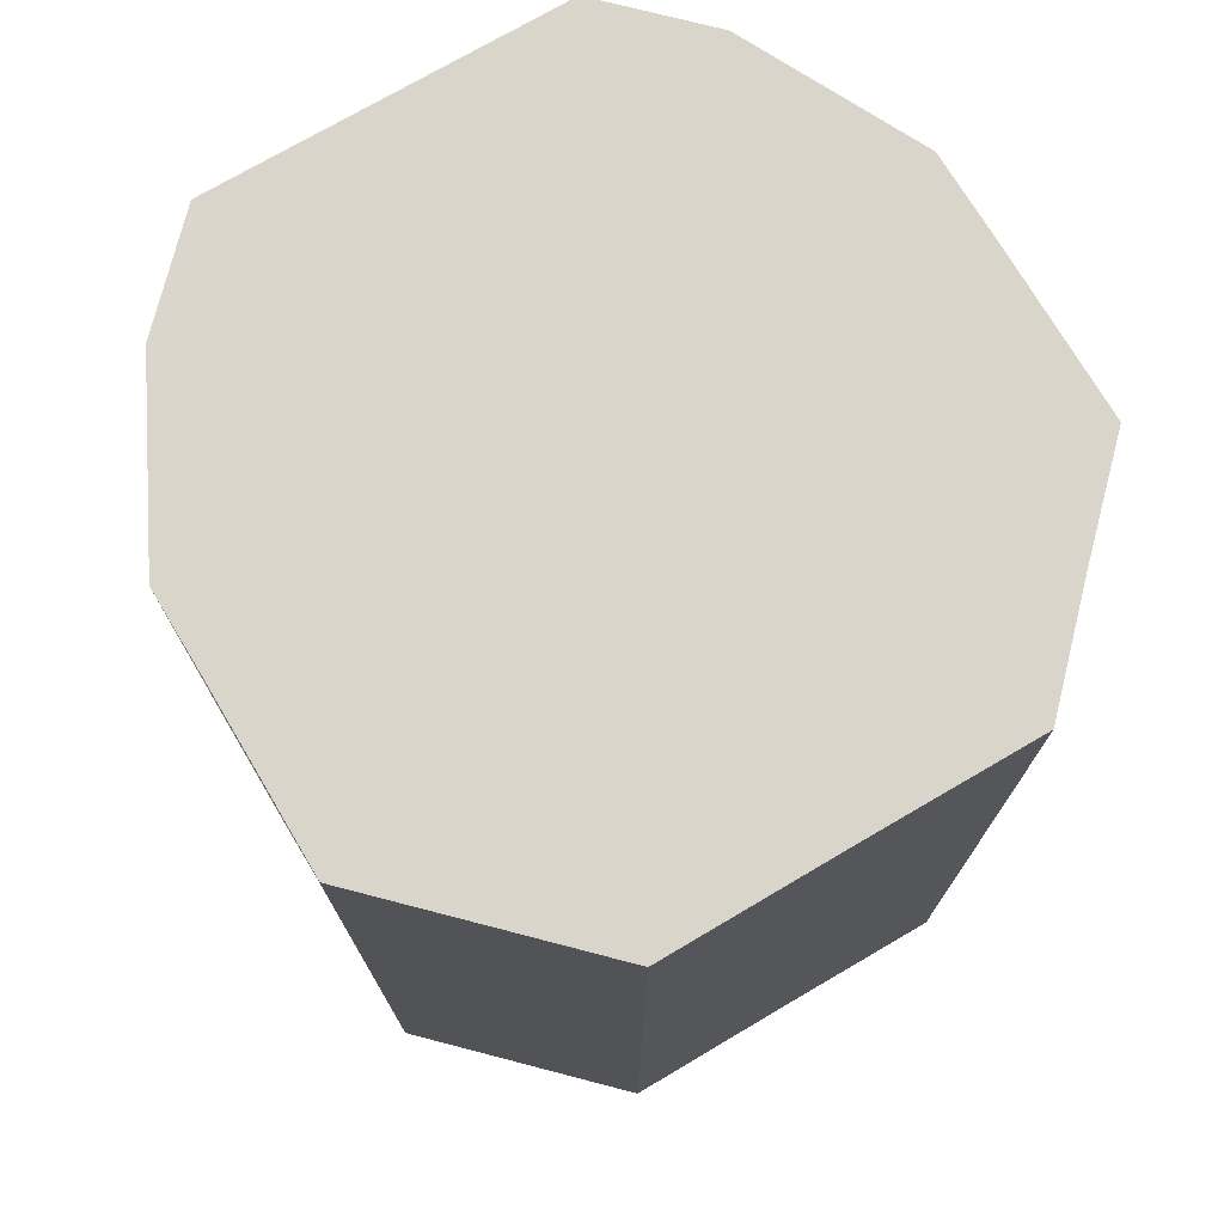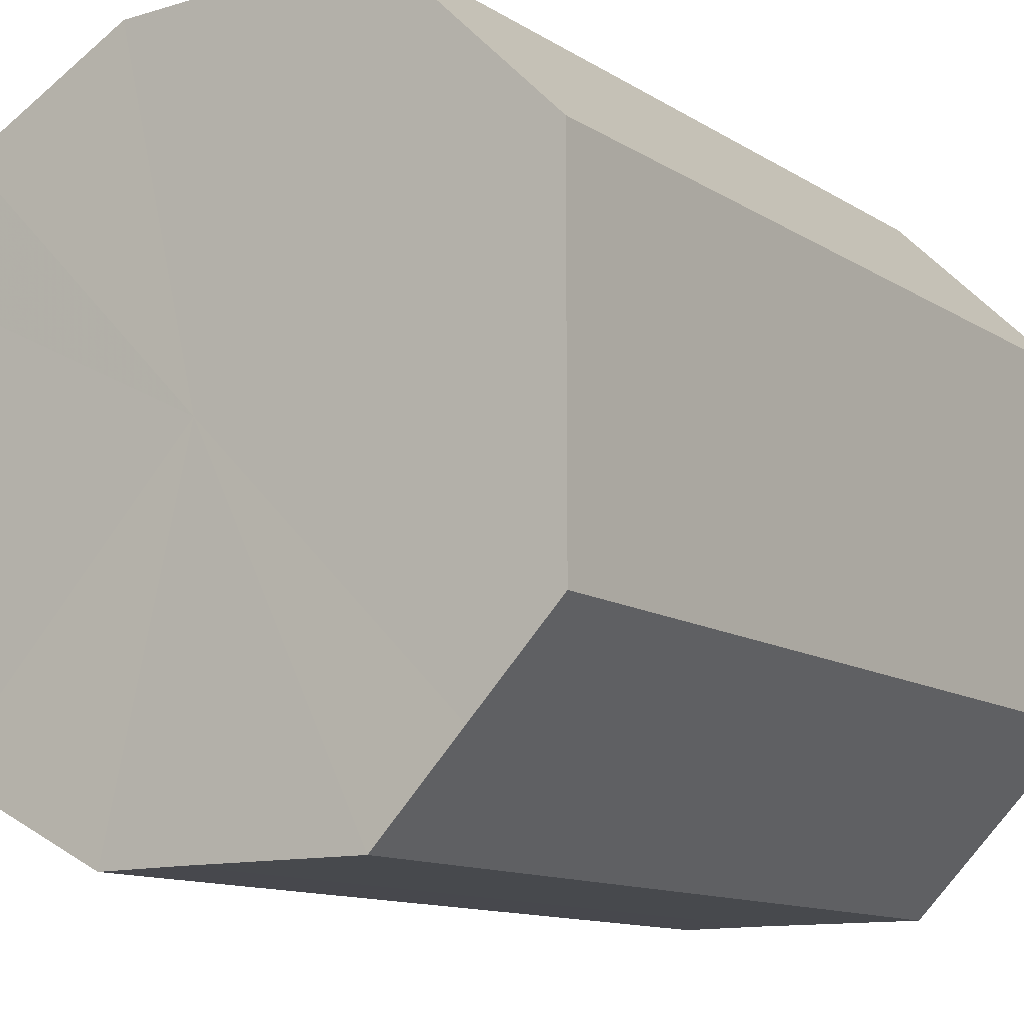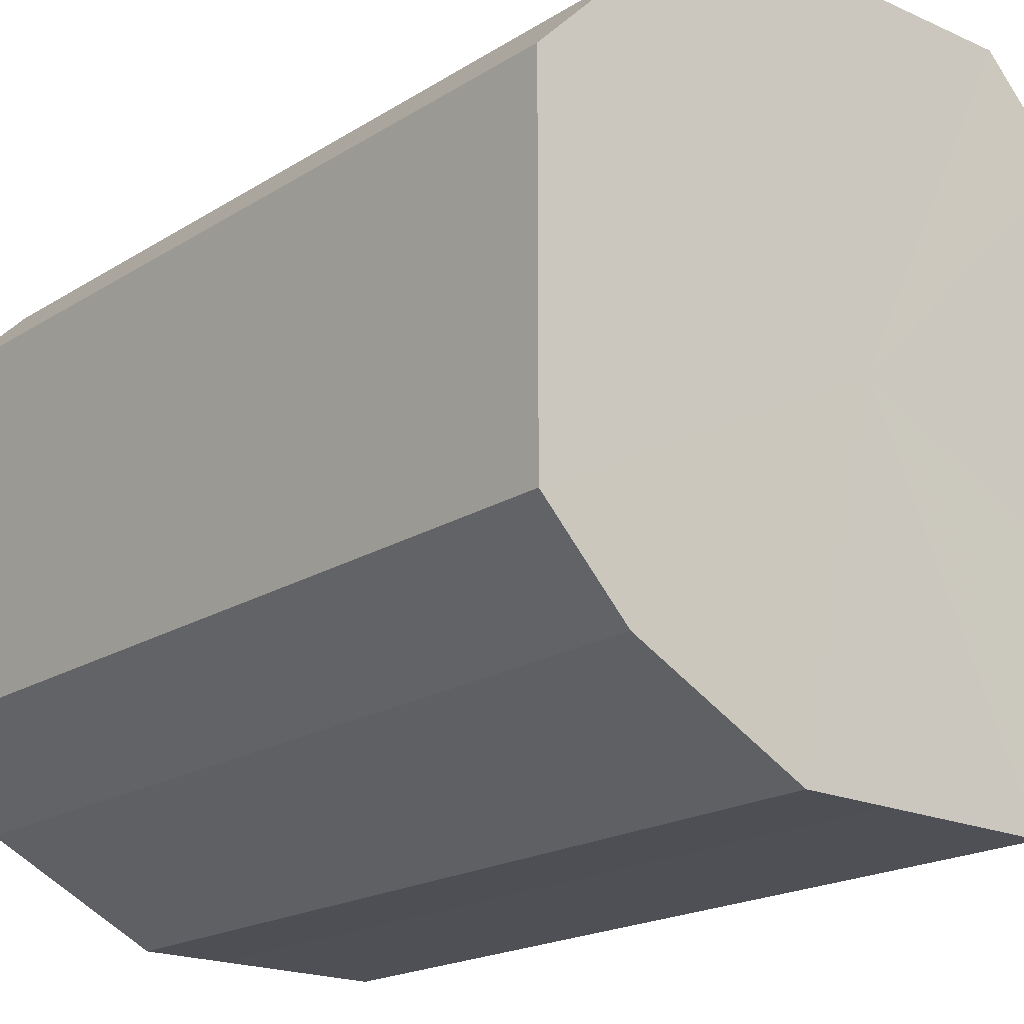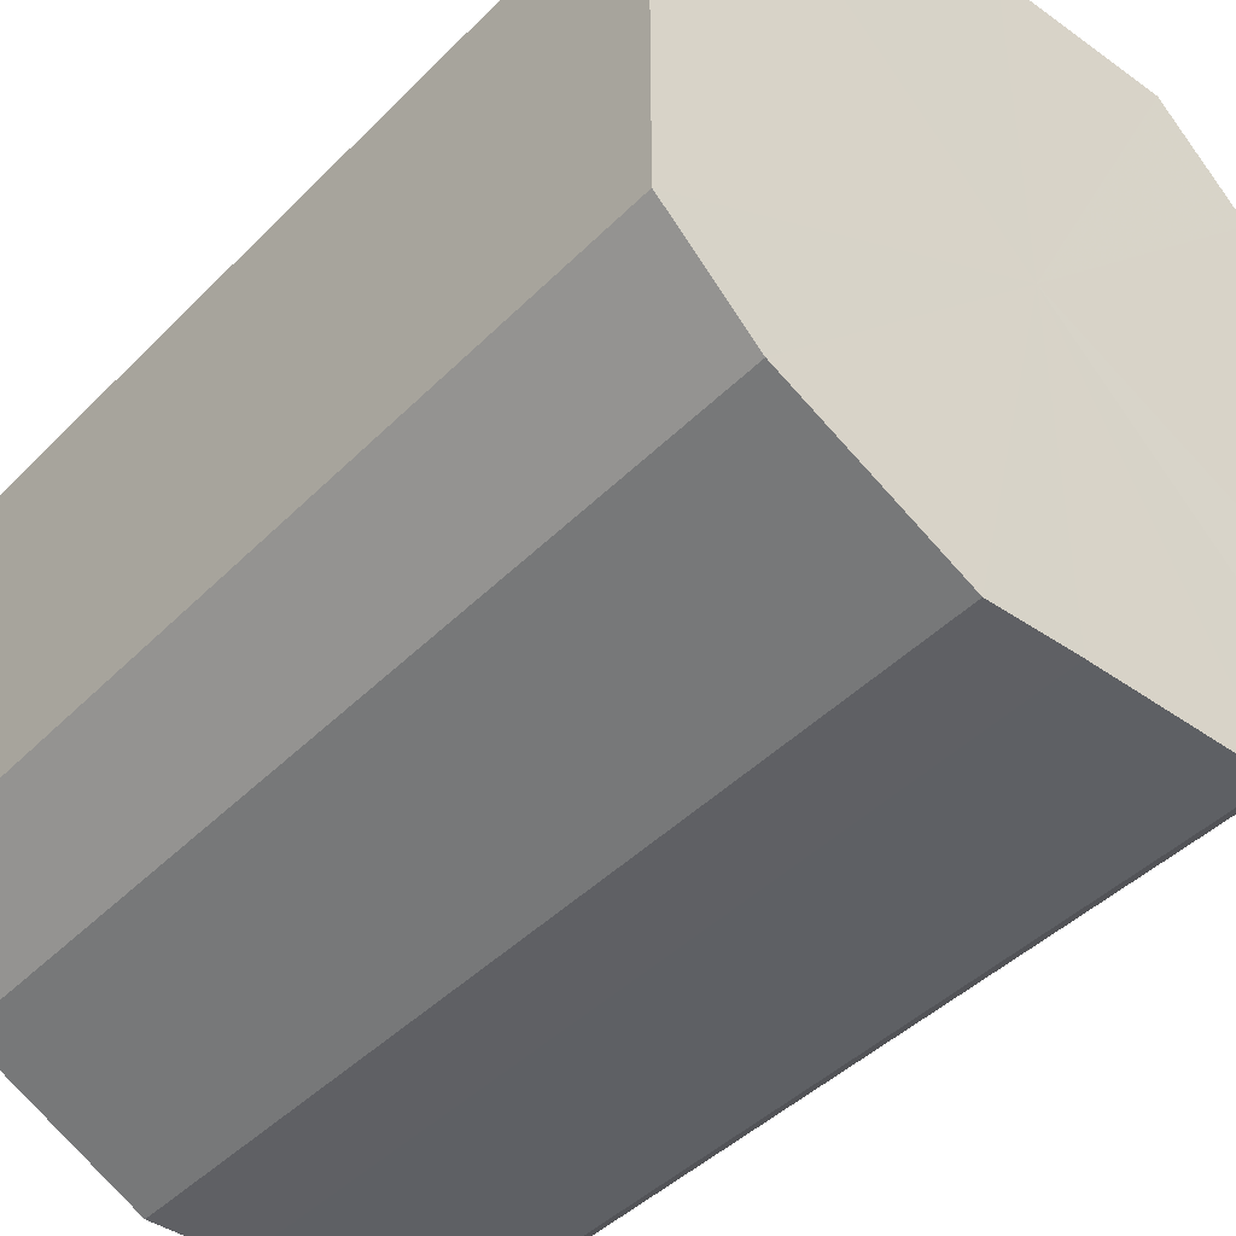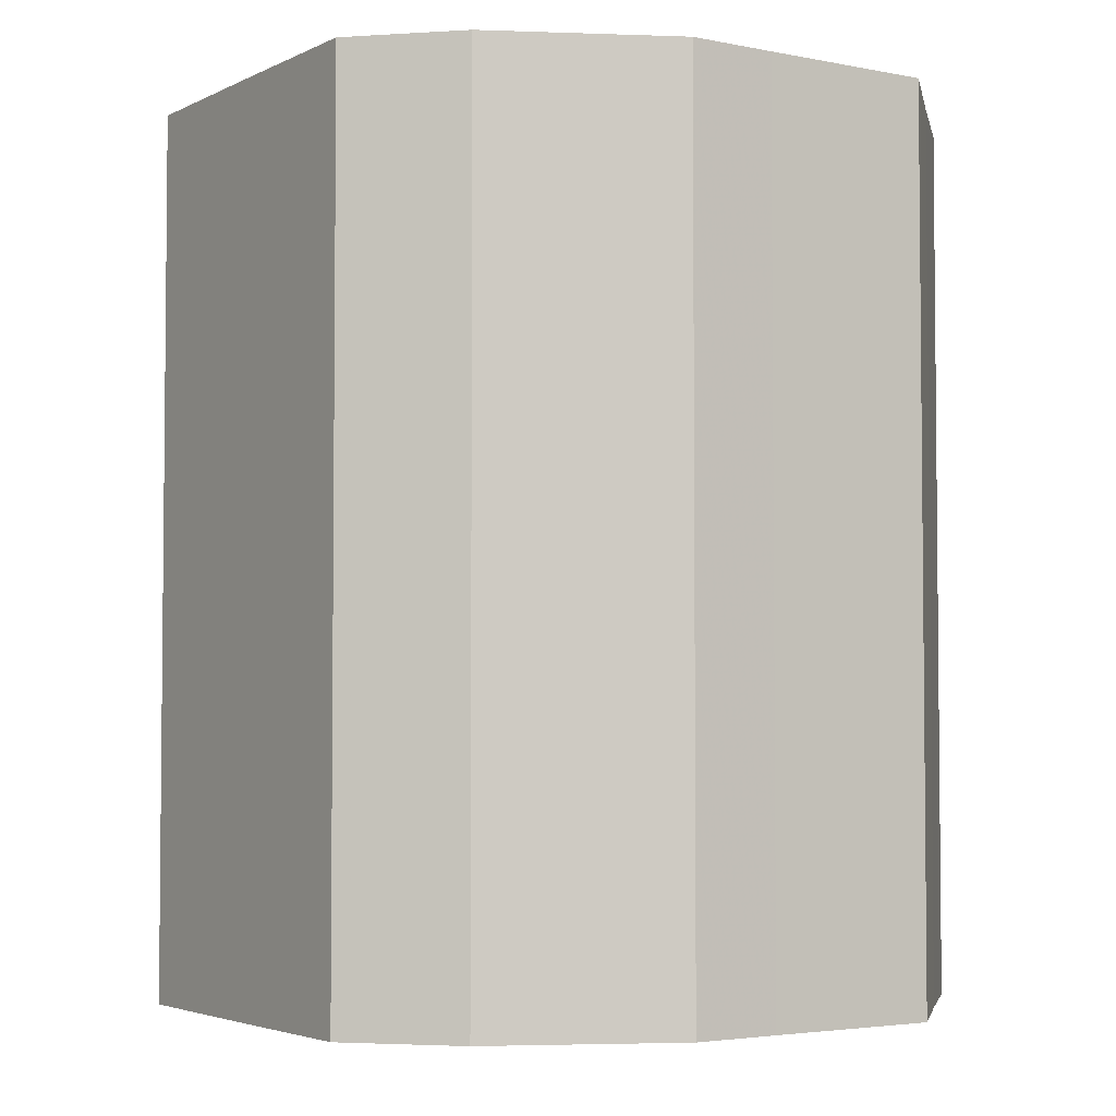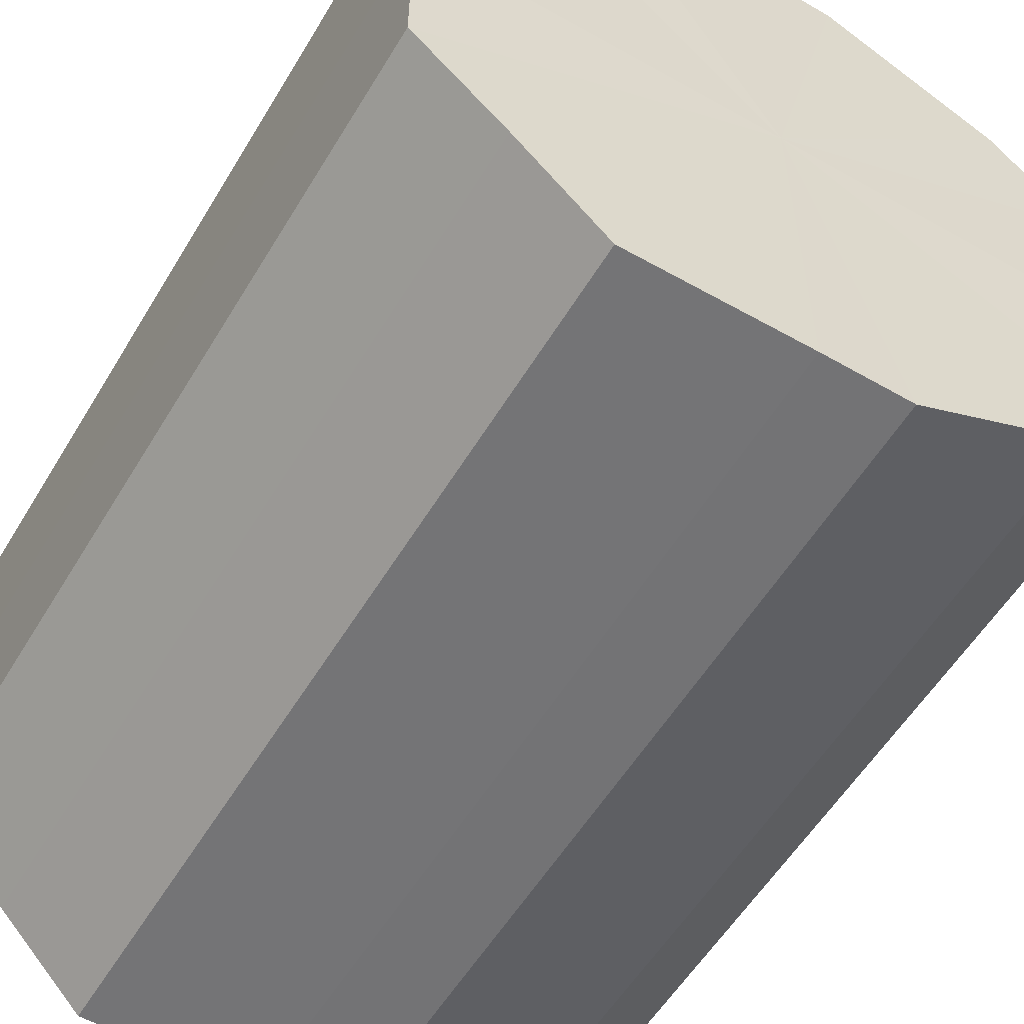
<metadata>
{"format":"obj","ext":"obj","renderer":"f3d","projection":"perspective","resolution":1024,"background":"white","views":[{"elev":74.3,"azim":-120.5,"up":"+Z"},{"elev":-12.0,"azim":-145.2,"up":"+Y"},{"elev":-19.0,"azim":139.7,"up":"+Y"},{"elev":-43.4,"azim":139.5,"up":"+Y"},{"elev":-3.6,"azim":146.5,"up":"+Z"},{"elev":-56.1,"azim":-30.7,"up":"+Y"}]}
</metadata>
<code>
o 756
v 2225 1880 24.55
v 2225 1880 24.55
v 2225 1880 24.65
v 2225 1880 24.55
v 2225 1880 24.65
v 2225 1880 24.55
v 2225 1880 24.65
v 2225 1880 24.55
v 2225 1880 24.65
v 2225 1880 24.55
v 2225 1880 24.65
v 2225 1880 24.55
v 2225 1880 24.65
v 2225 1880 24.55
v 2225 1880 24.65
v 2225 1880 24.55
v 2225 1880 24.65
v 2225 1880 24.55
v 2225 1880 24.65
v 2225 1880 24.55
v 2225 1880 24.65
v 2225 1880 24.55
v 2225 1880 24.65
v 2225 1880 24.55
v 2225 1880 24.65
v 2225 1880 24.55
v 2225 1880 24.65
v 2225 1880 24.55
v 2225 1880 24.65
v 2225 1880 24.55
v 2225 1880 24.65
v 2225 1880 24.65
v 2225 1880 24.65
v 2225 1880 24.55
v 2225 1880 24.65
v 2225 1880 24.55
v 2225 1880 24.65
v 2225 1880 24.65
v 2225 1880 24.55
v 2225 1880 24.65
v 2225 1880 24.55
v 2225 1880 24.55
v 2225 1880 24.65
v 2225 1880 24.65
v 2225 1880 24.55
v 2225 1880 24.65
v 2225 1880 24.55
v 2225 1880 24.55
v 2225 1880 24.65
v 2225 1880 24.65
v 2225 1880 24.55
v 2225 1880 24.65
v 2225 1880 24.55
v 2225 1880 24.55
v 2225 1880 24.65
v 2225 1880 24.65
v 2225 1880 24.55
v 2225 1880 24.65
v 2225 1880 24.55
v 2225 1880 24.55
v 2225 1880 24.65
v 2225 1880 24.65
v 2225 1880 24.55
v 2225 1880 24.55
v 2225 1880 24.55
v 2225 1880 24.55
v 2225 1880 24.55
v 2225 1880 24.55
v 2225 1880 24.55
v 2225 1880 24.55
v 2225 1880 24.55
v 2225 1880 24.55
v 2225 1880 24.55
v 2225 1880 24.55
v 2225 1880 24.55
v 2225 1880 24.55
v 2225 1880 24.55
v 2225 1880 24.55
v 2225 1880 24.55
v 2225 1880 24.55
v 2225 1880 24.55
v 2225 1880 24.65
v 2225 1880 24.65
v 2225 1880 24.65
v 2225 1880 24.65
v 2225 1880 24.65
v 2225 1880 24.65
v 2225 1880 24.65
v 2225 1880 24.65
v 2225 1880 24.65
v 2225 1880 24.65
v 2225 1880 24.65
v 2225 1880 24.65
v 2225 1880 24.65
v 2225 1880 24.65
v 2225 1880 24.65
v 2225 1880 24.65
v 2225 1880 24.65
f 1 2 3
f 2 4 5
f 6 1 7
f 4 8 9
f 10 6 11
f 8 12 13
f 14 10 15
f 12 16 17
f 18 14 19
f 16 20 21
f 22 18 23
f 20 24 25
f 26 22 27
f 24 28 29
f 30 26 31
f 28 30 32
f 33 34 35
f 35 36 37
f 38 39 33
f 40 41 38
f 37 42 43
f 44 45 40
f 46 47 44
f 43 48 49
f 50 51 46
f 52 53 50
f 49 54 55
f 56 57 52
f 58 59 56
f 55 60 61
f 62 63 58
f 61 64 62
f 65 66 67
f 65 68 66
f 65 67 69
f 65 70 68
f 65 69 71
f 65 72 70
f 65 71 73
f 65 74 72
f 65 73 75
f 65 76 74
f 65 75 77
f 65 78 76
f 65 77 79
f 65 80 78
f 65 79 81
f 65 81 80
f 82 83 84
f 82 85 83
f 82 84 86
f 82 87 85
f 82 86 88
f 82 89 87
f 82 88 90
f 82 91 89
f 82 90 92
f 82 93 91
f 82 92 94
f 82 95 93
f 82 94 96
f 82 97 95
f 82 96 98
f 82 98 97

</code>
